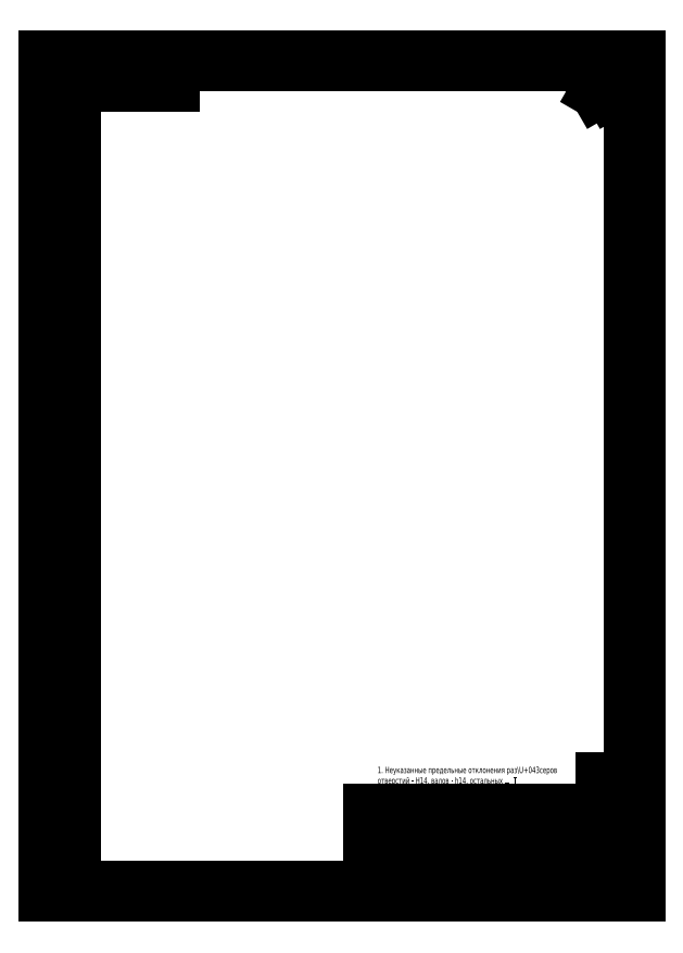
<metadata>
{"format":"dxf","ext":"dxf","renderer":"ezdxf+matplotlib","layout":"modelspace","background":"white","min_lineweight":24,"dpi":150}
</metadata>
<code>
0
SECTION
2
ENTITIES
0
LINE
8
0
10
237
20
35
30
0
11
237
21
60
31
0
0
LINE
8
0
10
247
20
5
30
0
11
247
21
60
31
0
0
LINE
8
0
10
270
20
5
30
0
11
270
21
60
31
0
0
LINE
8
0
10
285
20
5
30
0
11
285
21
60
31
0
0
LINE
8
0
10
295
20
5
30
0
11
295
21
60
31
0
0
LINE
8
0
10
295
20
45
30
0
11
230
21
45
31
0
0
LINE
8
0
10
295
20
50
30
0
11
230
21
50
31
0
0
LINE
8
0
10
295
20
55
30
0
11
230
21
55
31
0
0
LINE
8
0
10
295
20
40
30
0
11
230
21
40
31
0
0
LINE
8
0
10
295
20
35
30
0
11
230
21
35
31
0
0
LINE
8
0
10
295
20
30
30
0
11
230
21
30
31
0
0
LINE
8
0
10
295
20
25
30
0
11
230
21
25
31
0
0
LINE
8
0
10
295
20
15
30
0
11
230
21
15
31
0
0
LINE
8
0
10
295
20
10
30
0
11
230
21
10
31
0
0
MTEXT
8
0
10
285.5
20
38.8
30
0
40
2.6
41
100
71
1
72
2
1
\U+0414\U+0430\U+0442\U+0430
7
unicode2
50
0
73
0
44
1
0
LINE
8
0
10
415
20
45
30
0
11
295
21
45
31
0
0
LINE
8
0
10
415
20
20
30
0
11
295
21
20
31
0
0
LINE
8
0
10
365
20
5
30
0
11
365
21
45
31
0
0
LINE
8
0
10
415
20
40
30
0
11
365
21
40
31
0
0
LINE
8
0
10
415
20
25
30
0
11
365
21
25
31
0
0
LINE
8
0
10
385
20
20
30
0
11
385
21
25
31
0
0
LINE
8
0
10
380
20
25
30
0
11
380
21
45
31
0
0
LINE
8
0
10
397
20
25
30
0
11
397
21
45
31
0
0
LINE
8
0
10
370
20
25
30
0
11
370
21
40
31
0
0
LINE
8
0
10
375
20
25
30
0
11
375
21
40
31
0
0
LINE
8
0
10
415
20
60
30
0
11
230
21
60
31
0
0
LINE
8
0
10
295
20
20
30
0
11
230
21
20
31
0
0
LINE
8
0
10
230
20
5
30
0
11
230
21
60
31
0
0
LINE
8
0
10
210
20
3.1e-15
30
0
11
210
21
5
31
0
0
MTEXT
8
0
10
385.4
20
581.4
30
0
40
5
41
100
71
1
72
2
1
3,2
7
unicode2
50
0
73
0
44
1
0
ARC
8
0
10
401.1
20
572.2
30
0
40
5.325
50
150
51
210
0
LINE
8
0
10
390.9
20
569.6
30
0
11
394.9
21
576.5
31
0
0
ARC
8
0
10
399.2
20
572.2
30
0
40
5.325
50
330
51
30.01
0
LINE
8
0
10
400
20
569.6
30
0
11
404
21
576.5
31
0
0
LINE
8
0
10
400
20
569.6
30
0
11
397.5
21
573.9
31
0
0
LINE
8
0
10
390.9
20
569.6
30
0
11
388.4
21
573.9
31
0
0
LINE
8
0
10
415
20
589
30
0
11
415
21
5
31
0
0
LINE
8
0
10
420
20
594
30
0
11
420
21
4e-15
31
0
0
LINE
8
0
10
210
20
589
30
0
11
210
21
594
31
0
0
LINE
8
0
10
415
20
297
30
0
11
420
21
297
31
0
0
LINE
8
0
10
20
20
150
30
0
11
8
21
150
31
0
0
LINE
8
0
10
8
20
5
30
0
11
8
21
150
31
0
0
LINE
8
0
10
20
20
115
30
0
11
8
21
115
31
0
0
LINE
8
0
10
20
20
90
30
0
11
8
21
90
31
0
0
LINE
8
0
10
20
20
65
30
0
11
8
21
65
31
0
0
LINE
8
0
10
20
20
30
30
0
11
8
21
30
31
0
0
LINE
8
0
10
13
20
5
30
0
11
13
21
150
31
0
0
LINE
8
0
10
20
20
575
30
0
11
90
21
575
31
0
0
LINE
8
0
10
90
20
575
30
0
11
90
21
589
31
0
0
LINE
8
0
10
0
20
3e-15
30
0
11
0
21
594
31
0
0
LINE
8
0
10
20
20
5
30
0
11
20
21
589
31
0
0
LINE
8
0
10
20
20
469
30
0
11
8
21
469
31
0
0
LINE
8
0
10
20
20
529
30
0
11
8
21
529
31
0
0
LINE
8
0
10
13
20
469
30
0
11
13
21
589
31
0
0
LINE
8
0
10
8
20
469
30
0
11
8
21
589
31
0
0
LINE
8
0
10
0
20
297
30
0
11
20
21
297
31
0
0
LINE
8
0
10
0
20
594
30
0
11
420
21
594
31
0
0
LINE
8
0
10
8
20
589
30
0
11
415
21
589
31
0
0
LINE
8
0
10
420
20
4e-15
30
0
11
0
21
0
31
0
0
LINE
8
0
10
415
20
5
30
0
11
8
21
5
31
0
0
MTEXT
8
0
10
382.9
20
41.3
30
0
40
2.8
41
100
71
7
72
2
1
\U+041c\U+0430\U+0441\U+0441\U+0430
7
unicode2
50
0
73
0
44
1
0
MTEXT
8
0
10
397.6
20
41.24
30
0
40
2.8
41
100
71
7
72
2
1
\U+041c\U+0430\U+0441\U+0448\U+0442\U+0430\U+0431
7
unicode2
50
0
73
0
44
1
0
MTEXT
8
0
10
403.2
20
35.28
30
0
40
4
41
100
71
1
72
2
1
1:1
7
unicode2
50
0
73
0
44
1
0
MTEXT
8
0
10
385.6
20
34.92
30
0
40
4
41
100
71
1
72
2
1
_
7
unicode2
50
0
73
0
44
1
0
MTEXT
8
0
10
366.4
20
34.98
30
0
40
4
41
100
71
1
72
2
1
_
7
unicode2
50
0
73
0
44
1
0
MTEXT
8
0
10
366.7
20
21.33
30
0
40
2.8
41
100
71
7
72
2
1
\U+041b\U+0438\U+0441\U+0442
7
unicode2
50
0
73
0
44
1
0
MTEXT
8
0
10
386.6
20
21.48
30
0
40
2.8
41
100
71
7
72
2
1
\U+041b\U+0438\U+0441\U+0442\U+043e\U+0432
7
unicode2
50
0
73
0
44
1
0
MTEXT
8
0
10
296.1
20
11.1
30
0
40
3.5
41
100
71
7
72
2
1
_
7
unicode2
50
0
73
0
44
1
0
MTEXT
8
0
10
309.7
20
15.17
30
0
40
3.5
41
100
71
7
72
2
1
_
7
unicode2
50
0
73
0
44
1
0
MTEXT
8
0
10
309.7
20
7.131
30
0
40
3.5
41
100
71
7
72
2
1
_
7
unicode2
50
0
73
0
44
1
0
MTEXT
8
0
10
367.3
20
12.84
30
0
40
5
41
100
71
1
72
2
1
_
7
unicode2
50
0
73
0
44
1
0
LINE
8
0
10
309.4
20
12.32
30
0
11
359.4
21
12.32
31
0
0
MTEXT
8
0
10
305.1
20
27.48
30
0
40
5
41
100
71
7
72
2
1
_
7
unicode2
50
0
73
0
44
1
0
MTEXT
8
0
10
313
20
49.18
30
0
40
7
41
100
71
7
72
2
1
_
7
unicode2
50
0
73
0
44
1
0
MTEXT
8
0
10
313
20
1.5
30
0
40
2.8
41
100
71
7
72
2
1
\U+041a\U+043e\U+043f\U+0438\U+0440\U+043e\U+0432\U+0430\U+043b
7
unicode2
50
0
73
0
44
1
0
MTEXT
8
0
10
86.29
20
584.2
30
0
40
5
41
100
71
7
72
2
1
_
7
unicode2
50
180
73
0
44
1
0
MTEXT
8
0
10
11.79
20
546.9
30
0
40
2.8
41
100
71
7
72
2
1
\U+041f\U+0435\U+0440\U432\~\U+043f\U+0440\U+0438\U+043c\U+0435\U+043d.
7
unicode
50
90
73
0
44
1
0
MTEXT
8
0
10
12
20
493
30
0
40
2.8
41
100
71
7
72
2
1
\U+0421\U+043f\U+0440\U+0430\U432\~N
7
unicode
50
90
73
0
44
1
0
MTEXT
8
0
10
11.76
20
119.9
30
0
40
2.8
41
100
71
7
72
2
1
\U+041f\U+043e\U+0434\U+043f.\~\U+0438\~\U+0434\U+0430\U+0442\U+0430
7
unicode
50
90
73
0
44
1
0
MTEXT
8
0
10
12
20
90.93
30
0
40
2.8
41
100
71
7
72
2
1
\U+0418\U+043d\U432\~N\~\U+0434\U+0443\U+0431\U+043b.
7
unicode
50
90
73
0
44
1
0
MTEXT
8
0
10
12
20
34.52
30
0
40
2.8
41
100
71
7
72
2
1
\U+041f\U+043e\U+0434\U+043f.\~\U+0438\~\U+0434\U+0430\U+0442\U+0430
7
unicode
50
90
73
0
44
1
0
MTEXT
8
0
10
12
20
5.878
30
0
40
2.8
41
100
71
7
72
2
1
\U+0418\U+043d\U432\~N\~\U+043f\U+043e\U+0434\U+043b.
7
unicode
50
90
73
0
44
1
0
MTEXT
8
0
10
230.4
20
38.36
30
0
40
2.6
41
100
71
1
72
2
1
\U+0418\U+0437\U+043c.
7
unicode
50
0
73
0
44
1
0
MTEXT
8
0
10
237.7
20
38.39
30
0
40
2.6
41
100
71
1
72
2
1
\U+041b\U+0438\U+0441\U442
7
unicode
50
0
73
0
44
1
0
MTEXT
8
0
10
250.7
20
38.57
30
0
40
2.6
41
100
71
1
72
2
1
N\~\U+0434\U+043e\U+043a\U+0443\U+043c.
7
unicode
50
0
73
0
44
1
0
MTEXT
8
0
10
273.3
20
38.86
30
0
40
2.6
41
100
71
1
72
2
1
\U+041f\U+043e\U+0434\U+043f.
7
unicode
50
0
73
0
44
1
0
MTEXT
8
0
10
366.8
20
41.35
30
0
40
2.8
41
100
71
7
72
2
1
\U+041b\U+0438\U+0442\U+0435\U440
7
unicode
50
0
73
0
44
1
0
MTEXT
8
0
10
366.6
20
21.07
30
0
40
2.8
41
100
71
7
72
2
1
\U+041b\U+0438\U+0441\U+0442
7
unicode
50
0
73
1
44
1
0
MTEXT
8
0
10
386.6
20
21.15
30
0
40
2.8
41
100
71
7
72
2
1
\U+041b\U+0438\U+0441\U+0442\U+043e\U+0432
7
unicode
50
0
73
1
44
1
0
MTEXT
8
0
10
383.1
20
41.35
30
0
40
2.8
41
100
71
7
72
2
1
\U+041c\U+0430\U+0441\U+0441\U+0430
7
unicode
50
0
73
0
44
1
0
MTEXT
8
0
10
397.7
20
41.35
30
0
40
2.8
41
100
71
7
72
2
1
\U+041c\U+0430\U+0441\U+0448\U+0442\U+0430\U+0431
7
unicode
50
0
73
0
44
1
0
MTEXT
8
0
10
308.6
20
30.66
30
0
40
5
41
100
71
7
72
2
1
_
7
unicode
50
0
73
1
44
1
0
MTEXT
8
0
10
316.6
20
48.05
30
0
40
7
41
100
71
7
72
2
1
_
7
unicode
50
0
73
1
44
1
0
MTEXT
8
0
10
380.8
20
21.07
30
0
40
2.8
41
100
71
7
72
2
1
_
7
unicode
50
0
73
1
44
1
0
MTEXT
8
0
10
410
20
21.07
30
0
40
2.8
41
100
71
7
72
2
1
_
7
unicode
50
0
73
1
44
1
0
MTEXT
8
0
10
367
20
31.56
30
0
40
2.8
41
100
71
7
72
2
1
\U+0430
7
unicode
50
0
73
1
44
1
0
MTEXT
8
0
10
382.8
20
31.64
30
0
40
2.8
41
100
71
7
72
2
1
_
7
unicode
50
0
73
1
44
1
0
MTEXT
8
0
10
310.3
20
7.123
30
0
40
4
41
100
71
7
72
2
1
_
7
unicode
50
0
73
1
44
1
0
MTEXT
8
0
10
310.4
20
14.08
30
0
40
4
41
100
71
7
72
2
1
_
7
unicode
50
0
73
1
44
1
0
MTEXT
8
0
10
296.1
20
11.06
30
0
40
4
41
100
71
7
72
2
1
_
7
unicode
50
0
73
1
44
1
0
MTEXT
8
0
10
285.6
20
38.86
30
0
40
2.5
41
100
71
1
72
2
1
\U+0414\U+0430\U+0442\U+0430
7
unicode
50
0
73
1
44
1
0
MTEXT
8
0
10
87.01
20
585.8
30
0
40
5
41
100
71
7
72
2
1
_
7
unicode
50
180
73
0
44
1
0
MTEXT
8
0
10
235.2
20
76.07
30
0
40
4.5
41
100
71
1
72
2
1
2\~\U+041e\U+0441\U+0442\U+0440\U+044b\U+0435\~\U+043a\U+0440\U+043e\U+043c\U+043a\U+0438\~\U+0441\U+043a\U+0440\U+0443\U+0433\U+043b\U+0438\U+0442\U+044c\~R0,1.0,2
7
unicode
50
0
73
0
44
1
0
MTEXT
8
0
10
370.7
20
1.5
30
0
40
2.8
41
100
71
7
72
2
1
\U+0424\U+043e\U+0440\U+043c\U+0430\U+0442\~\U+04102\~\U+0413\U+041e\U+0421\U+0422\~2.301
7
unicode
50
0
73
0
44
1
0
MTEXT
8
0
10
231
20
31.18
30
0
40
2.8
41
100
71
7
72
2
1
\U+0420\U+0430\U+0437\U+0440\U+0430\U431
7
unicode
50
0
73
0
44
1
0
MTEXT
8
0
10
231
20
26
30
0
40
2.8
41
100
71
7
72
2
1
\U+041f\U+0440\U+043e\U432
7
unicode
50
0
73
0
44
1
0
MTEXT
8
0
10
231
20
21
30
0
40
2.8
41
100
71
7
72
2
1
\U422\U+043a\U+043e\U+043d\U+0442\U440
7
unicode
50
0
73
0
44
1
0
MTEXT
8
0
10
231
20
11
30
0
40
2.8
41
100
71
7
72
2
1
\U+041d.\U+043a\U+043e\U+043d\U+0442\U440
7
unicode
50
0
73
0
44
1
0
MTEXT
8
0
10
231
20
6
30
0
40
2.8
41
100
71
7
72
2
1
\U+0423\U+0442\U432
7
unicode
50
0
73
0
44
1
0
MTEXT
8
0
10
415.9
20
5.072
30
0
40
1.2
41
100
71
1
72
2
1
KONSEXPERT\~&\~RIBBONSOFT
7
unicode2
50
90
73
1
44
1
0
MTEXT
8
0
10
417.8
20
7.125
30
0
40
1.2
41
100
71
1
72
2
1
OPEN\~SOURCE\~RELEASE
7
unicode2
50
90
73
1
44
1
0
MTEXT
8
0
10
366.6
20
11.04
30
0
40
2.8
41
100
71
7
72
2
1
_
7
unicode
50
0
73
1
44
1
0
MTEXT
8
0
10
235.2
20
90.86
30
0
40
4.5
41
100
71
1
72
2
3
1\~\U+041d\U+0435\U+0443\U+043a\U+0430\U+0437\U+0430\U+043d\U+043d\U+044b\U+0435\~\U+043f\U+0440\U+0435\U+0434\U+0435\U+043b\U+044c\U+043d\U+044b\U+0435\~\U+043e\U+0442\U+043a\U+043b\U+043e\U+043d\U+0435\U+043d\U+0438\U+044f\~\U+0440\U+0430\U+0437\U
1
+043c\U+0435\U+0440\U+043e\U+0432\P\~\~\U+043e\U+0442\U+0432\U+0435\U+0440\U+0441\U+0442\U+0438\U+0439\~-\~\U+041d14,\~\U+0432\U+0430\U+043b\U+043e\U+0432\~-\~h14,\~\U+043e\U+0441\U+0442\U+0430\U+043b\U+044c\U+043d\U+044b\U+0445\~%%p\~IT
7
unicode
50
0
73
0
44
1
0
MTEXT
8
0
10
395.6
20
82.71
30
0
40
3
41
100
71
7
72
2
1
14
7
unicode
50
0
73
1
44
1
0
MTEXT
8
0
10
396.7
20
78.41
30
0
40
3
41
100
71
7
72
2
1
2
7
unicode
50
0
73
1
44
1
0
LINE
8
0
10
395.1
20
82
30
0
11
399.6
21
82
31
0
0
MTEXT
8
0
10
8.478
20
165.9
30
0
40
4
41
100
71
1
72
2
1
A
7
unicode
50
0
73
1
44
1
0
MTEXT
8
0
10
8.478
20
453.5
30
0
40
4
41
100
71
1
72
2
1
B
7
unicode
50
0
73
1
44
1
0
MTEXT
8
0
10
314.4
20
592.9
30
0
40
3
41
100
71
1
72
2
1
1
7
unicode
50
0
73
1
44
1
0
MTEXT
8
0
10
104.4
20
592.9
30
0
40
3
41
100
71
1
72
2
1
2
7
unicode
50
0
73
1
44
1
0
MTEXT
8
0
10
104.4
20
3.987
30
0
40
3
41
100
71
1
72
2
1
2
7
unicode
50
0
73
1
44
1
0
MTEXT
8
0
10
314.4
20
3.987
30
0
40
3
41
100
71
1
72
2
1
1
7
unicode
50
0
73
1
44
1
0
MTEXT
8
0
10
416.4
20
165.9
30
0
40
4
41
100
71
1
72
2
1
A
7
unicode
50
0
73
1
44
1
0
MTEXT
8
0
10
416.4
20
453.5
30
0
40
4
41
100
71
1
72
2
1
B
7
unicode
50
0
73
1
44
1
0
MTEXT
8
0
10
9.228
20
66.41
30
0
40
2.8
41
100
71
1
72
2
1
\U+0412\U+0437\U+0430\U+043c.\~\U+0438\U+043d\U432N
7
unicode
50
90
73
0
44
1
0
ENDSEC
0
EOF

</code>
